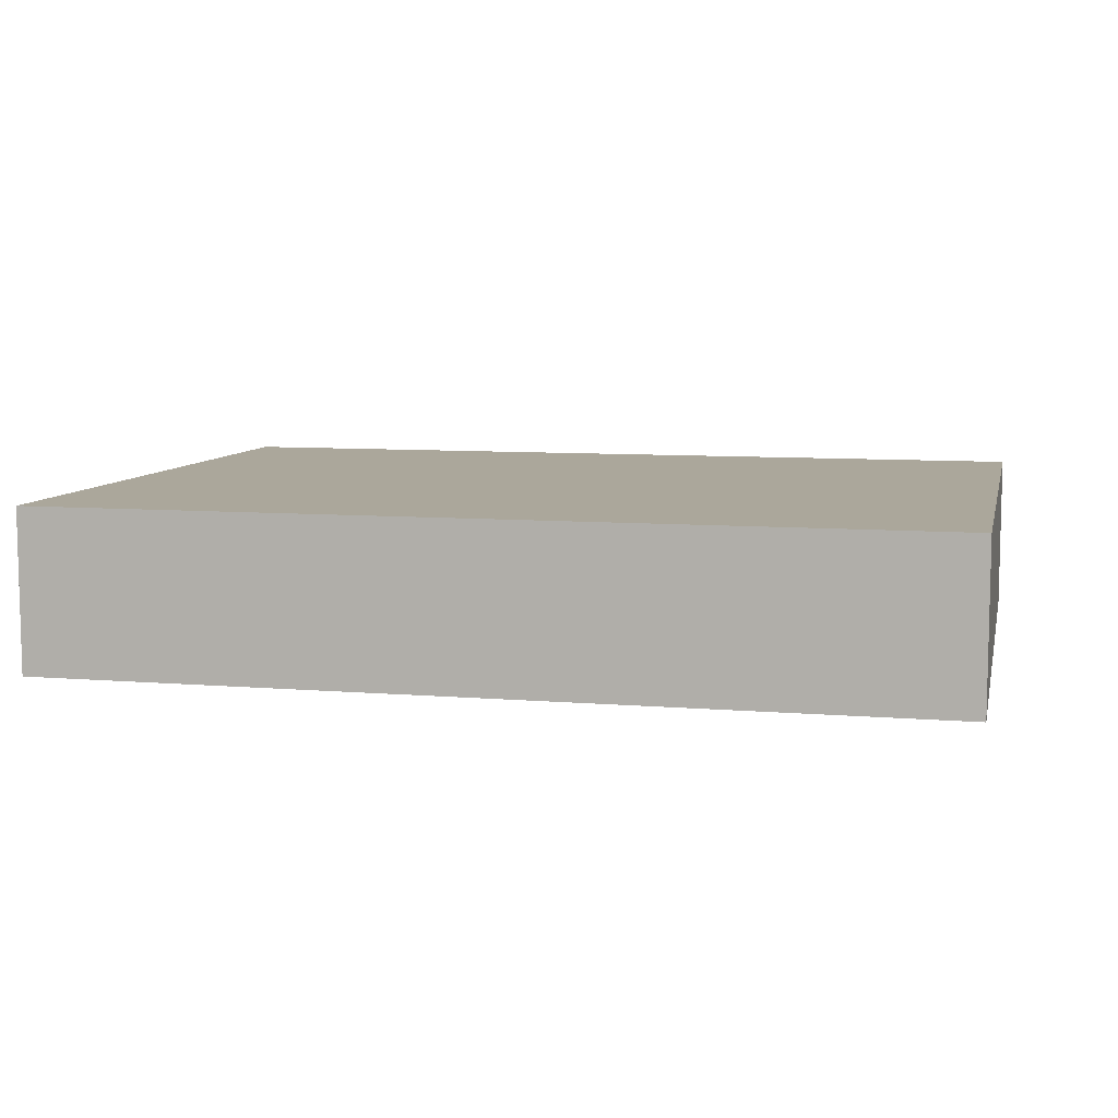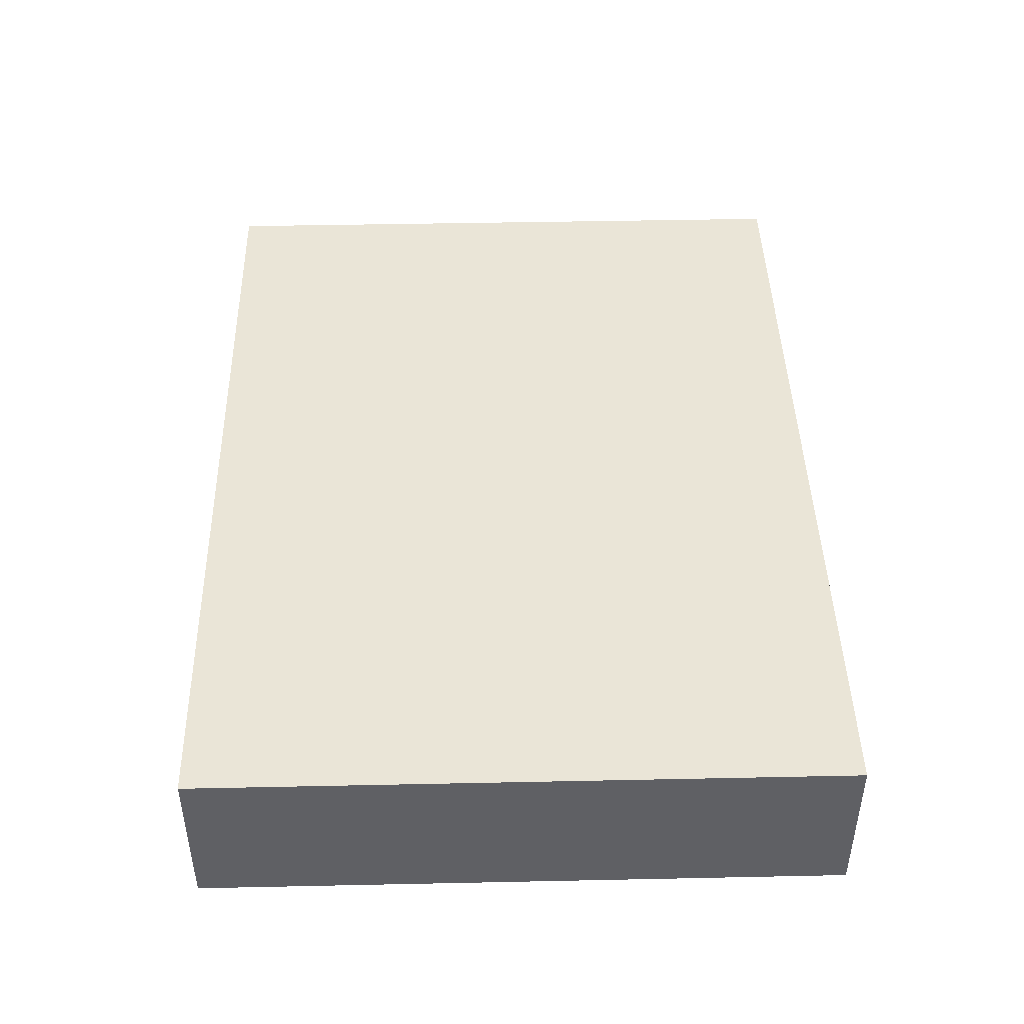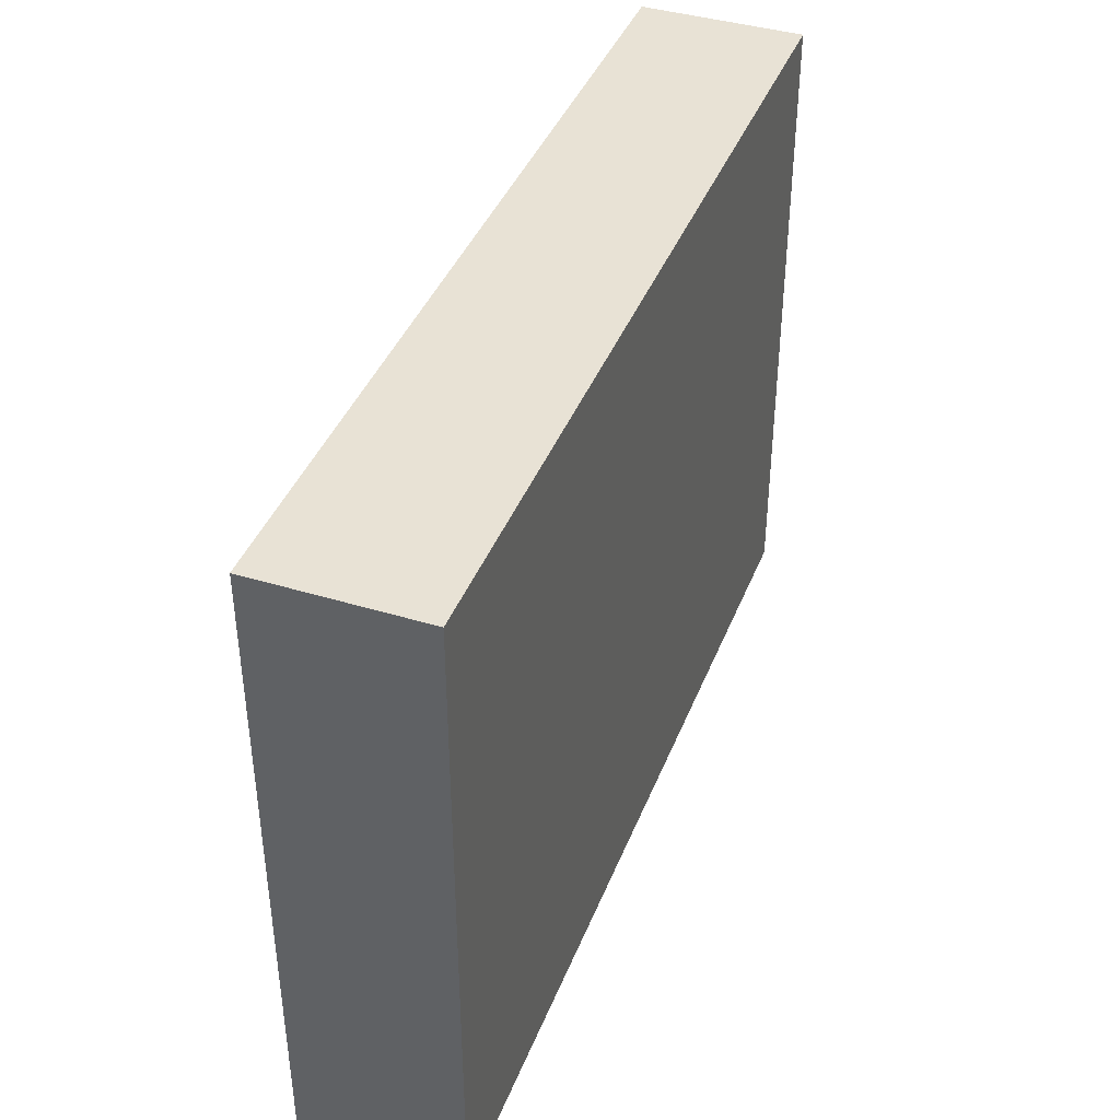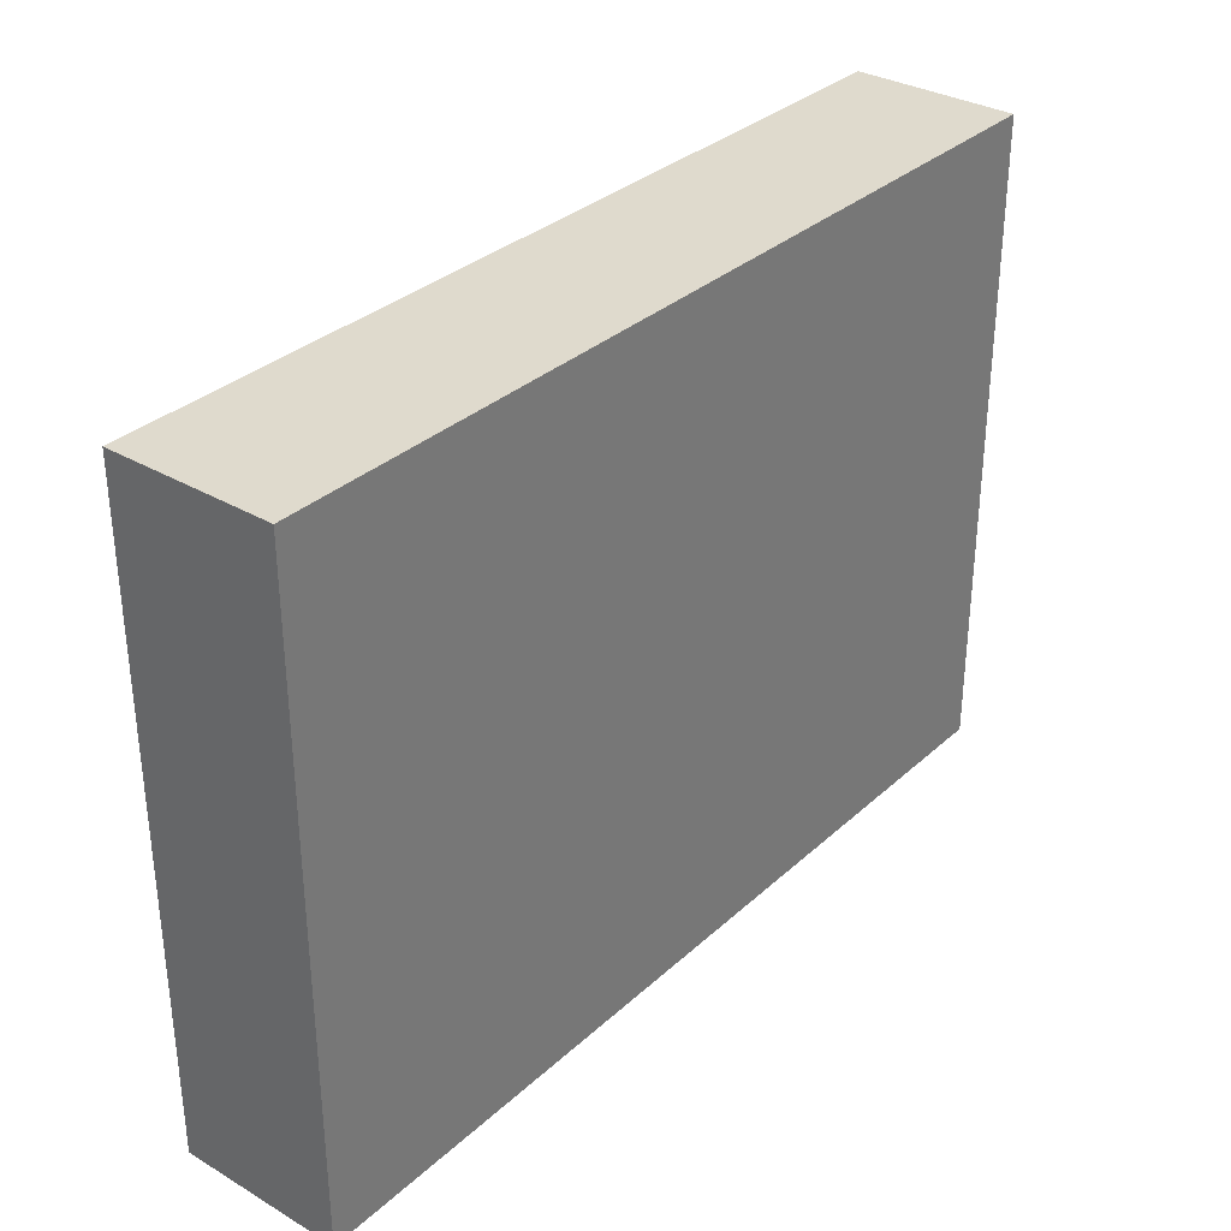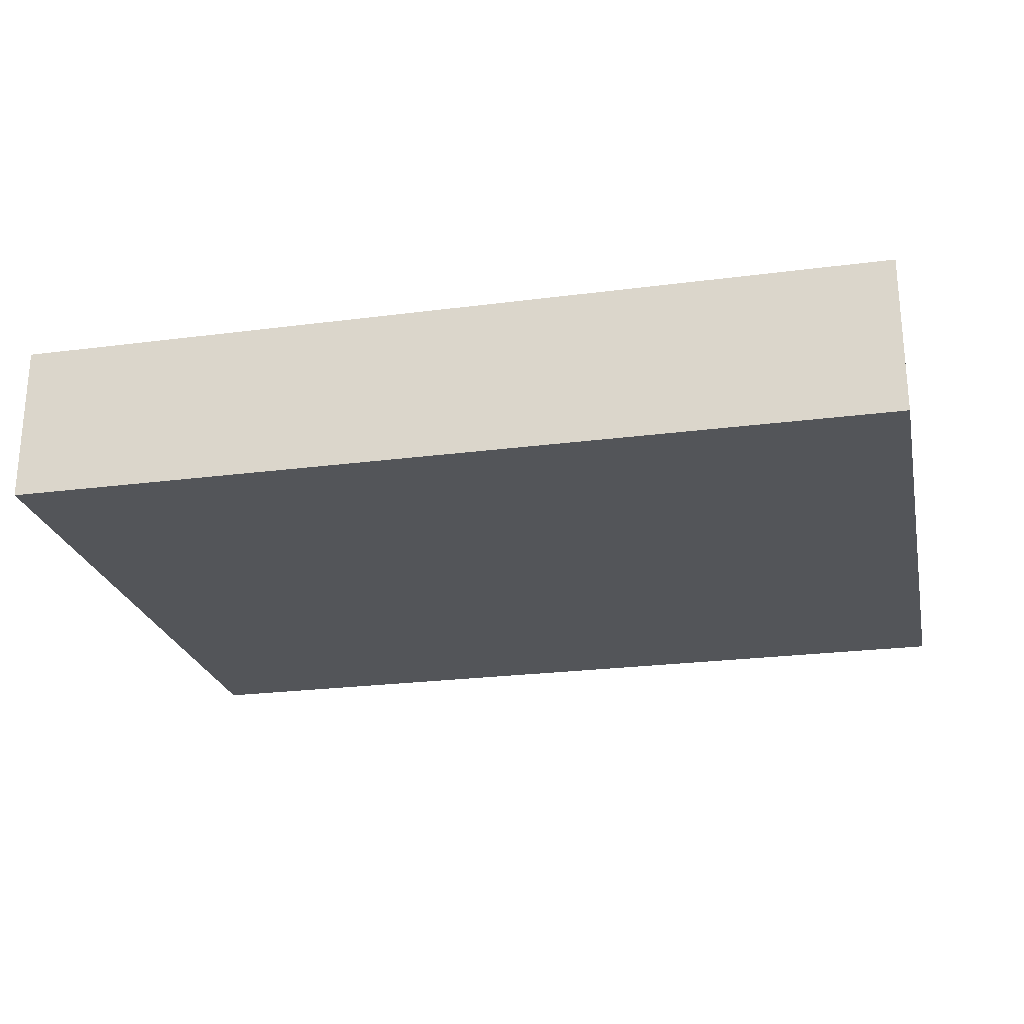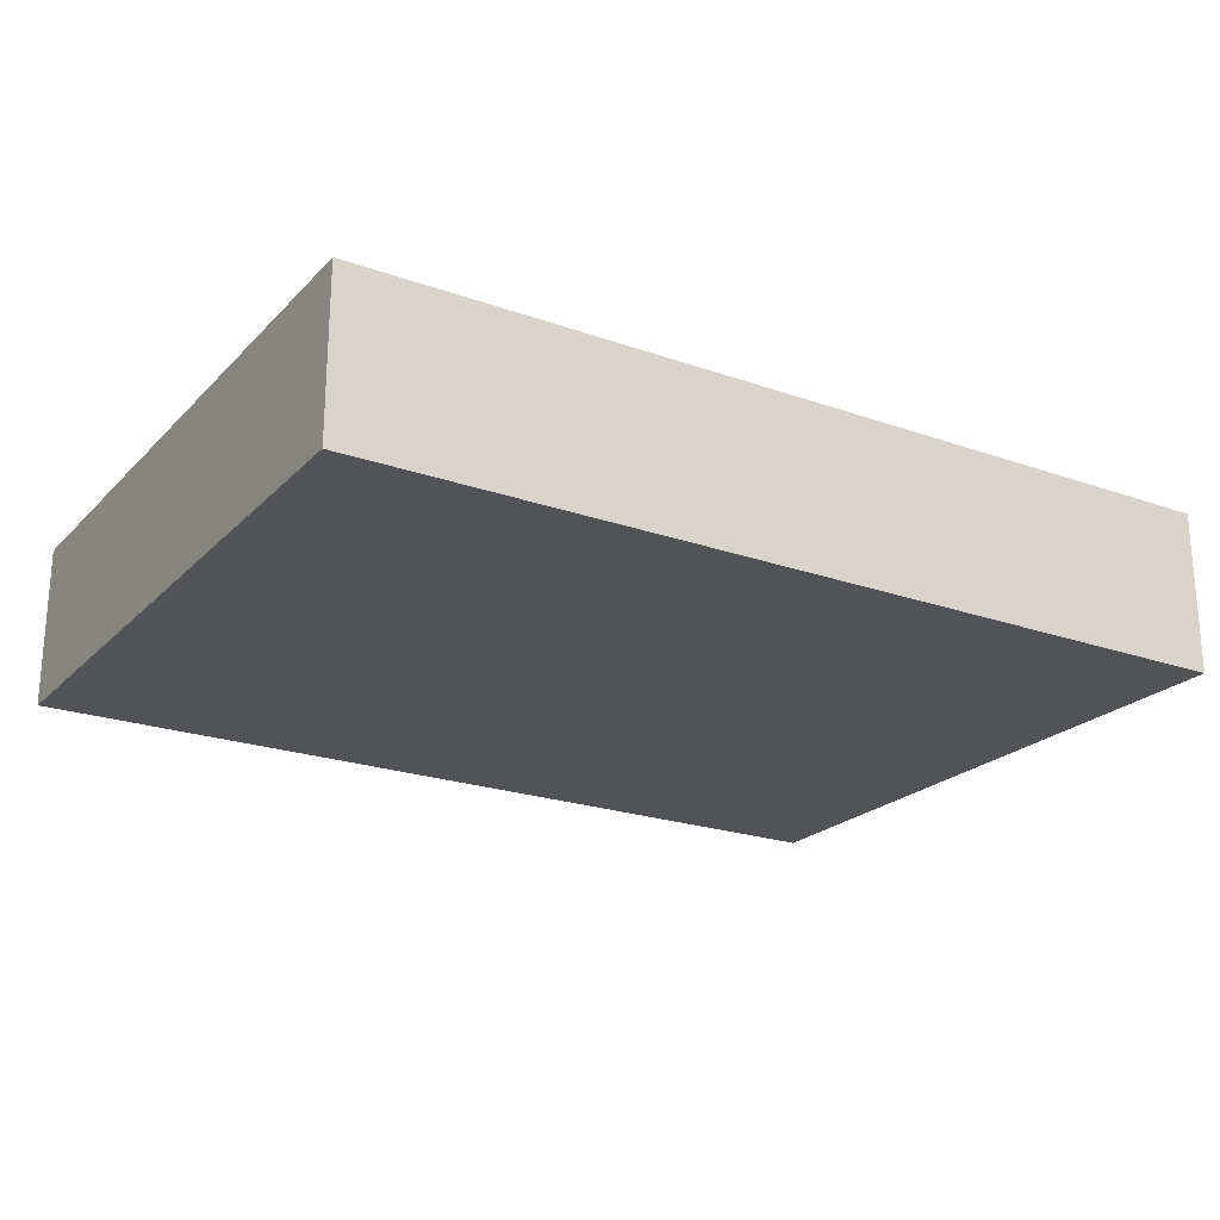
<metadata>
{"format":"obj","ext":"obj","renderer":"f3d","projection":"perspective","resolution":1024,"background":"white","views":[{"elev":8.1,"azim":-167.2,"up":"+Y"},{"elev":44.4,"azim":88.6,"up":"+Y"},{"elev":40.8,"azim":-69.6,"up":"+Z"},{"elev":32.7,"azim":-51.0,"up":"+Z"},{"elev":-24.1,"azim":12.2,"up":"+Y"},{"elev":-22.3,"azim":148.5,"up":"+Y"}]}
</metadata>
<code>
v -48 -488 -128
v -48 -472 -192
v -48 -488 -192
v -48 -472 -128
v 40 -472 -128
v 40 -488 -192
v 40 -472 -192
v 40 -488 -128
f 1 2 3
f 1 4 2
f 5 6 7
f 5 8 6
f 2 6 3
f 2 7 6
f 1 5 4
f 1 8 5
f 8 3 6
f 8 1 3
f 4 7 2
f 4 5 7

</code>
